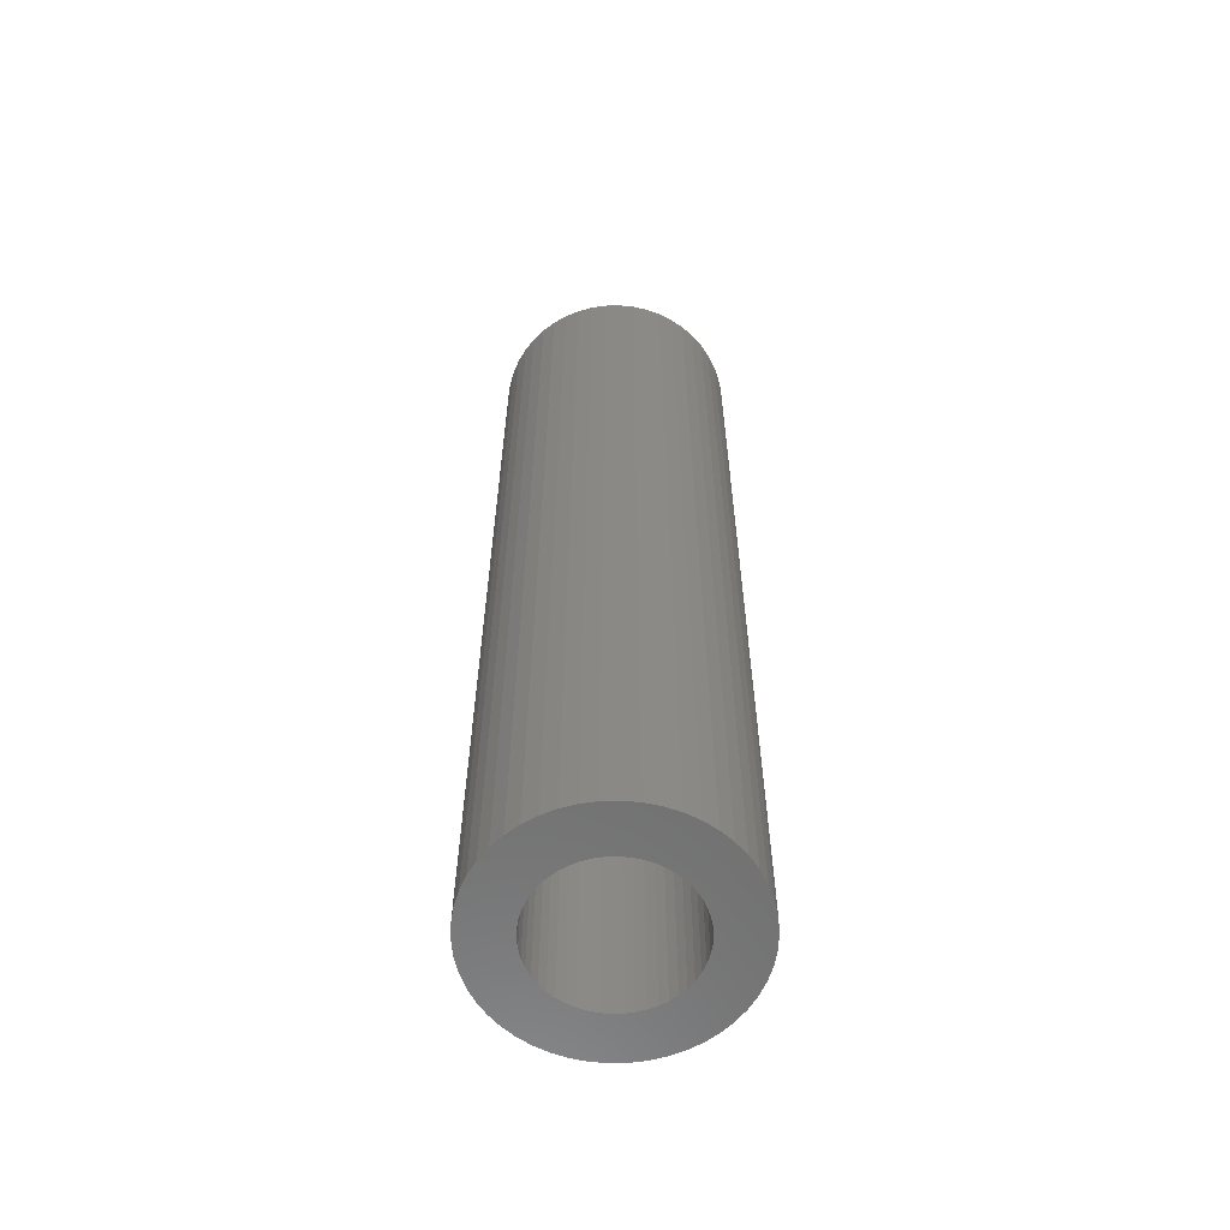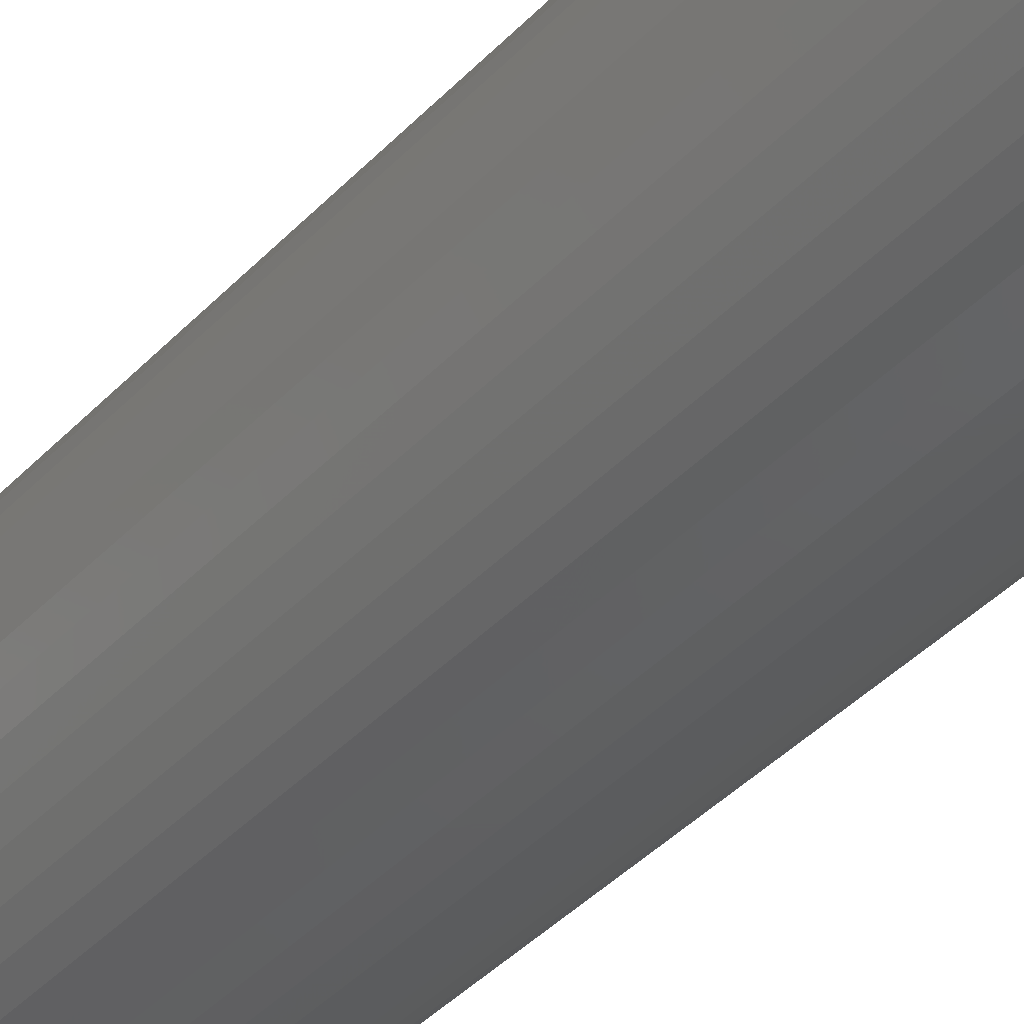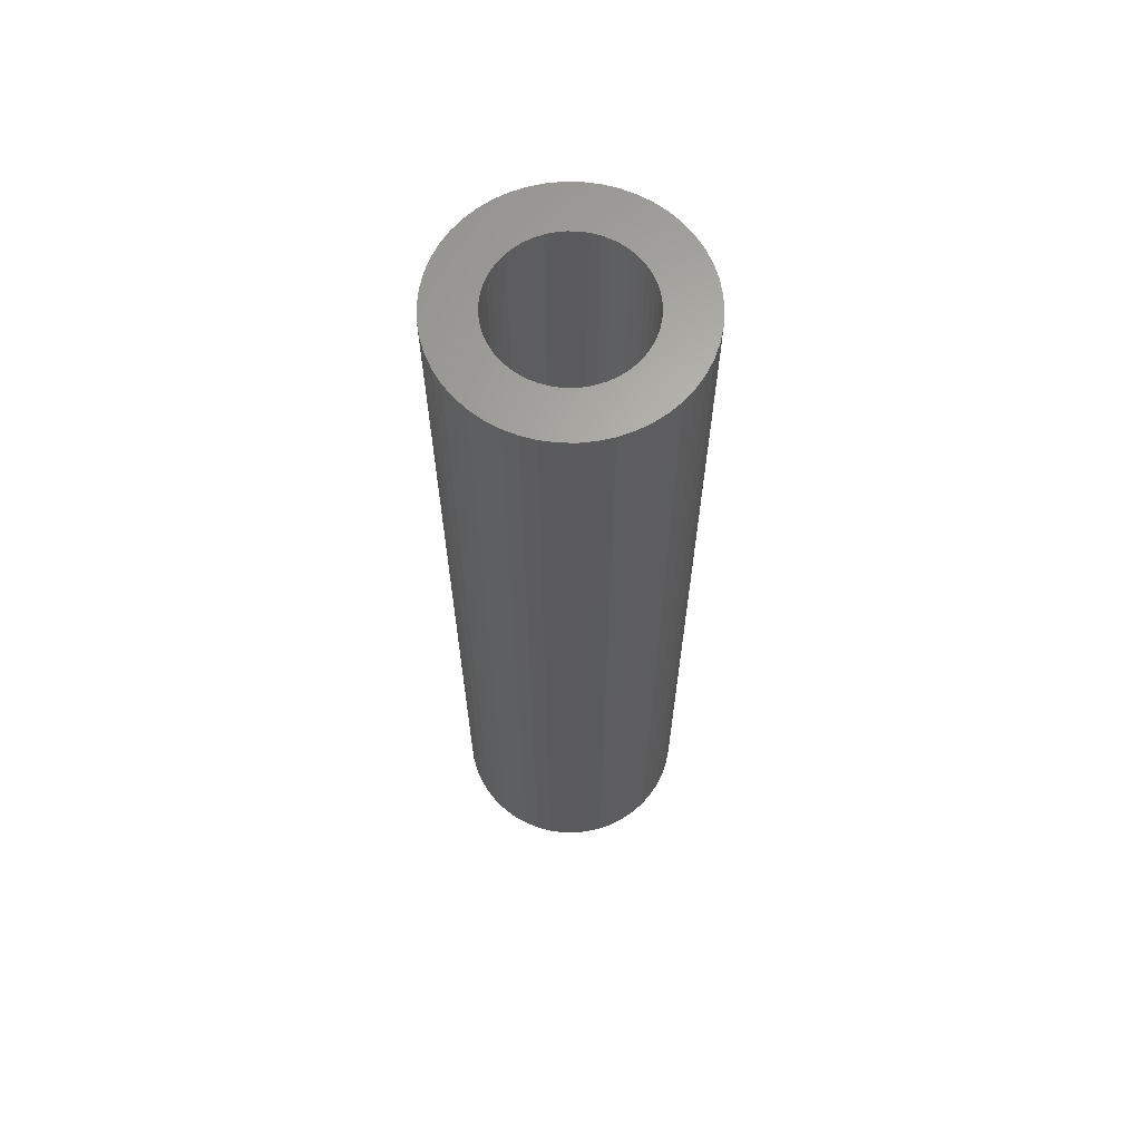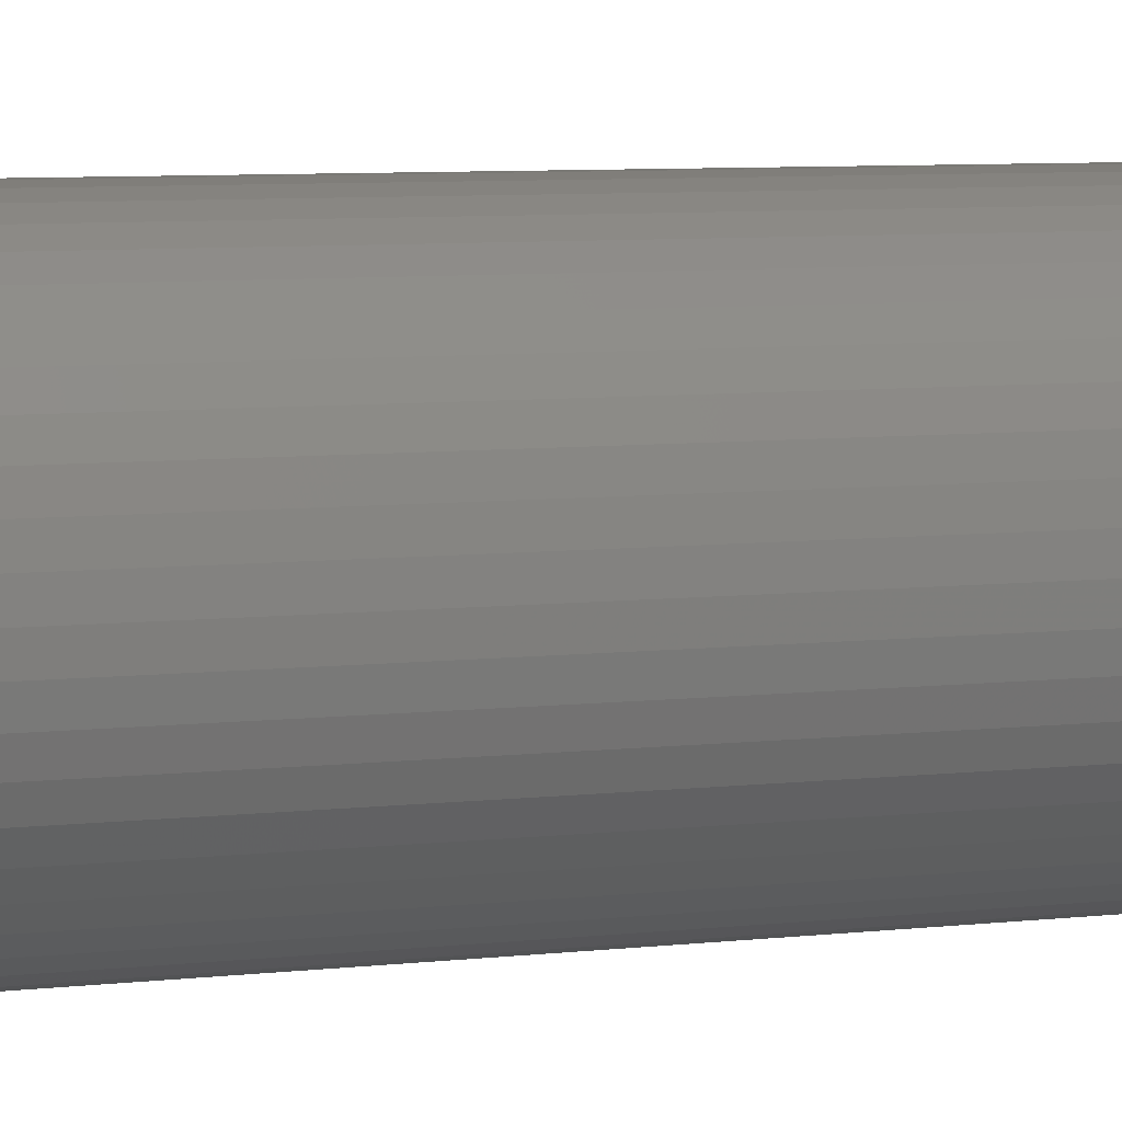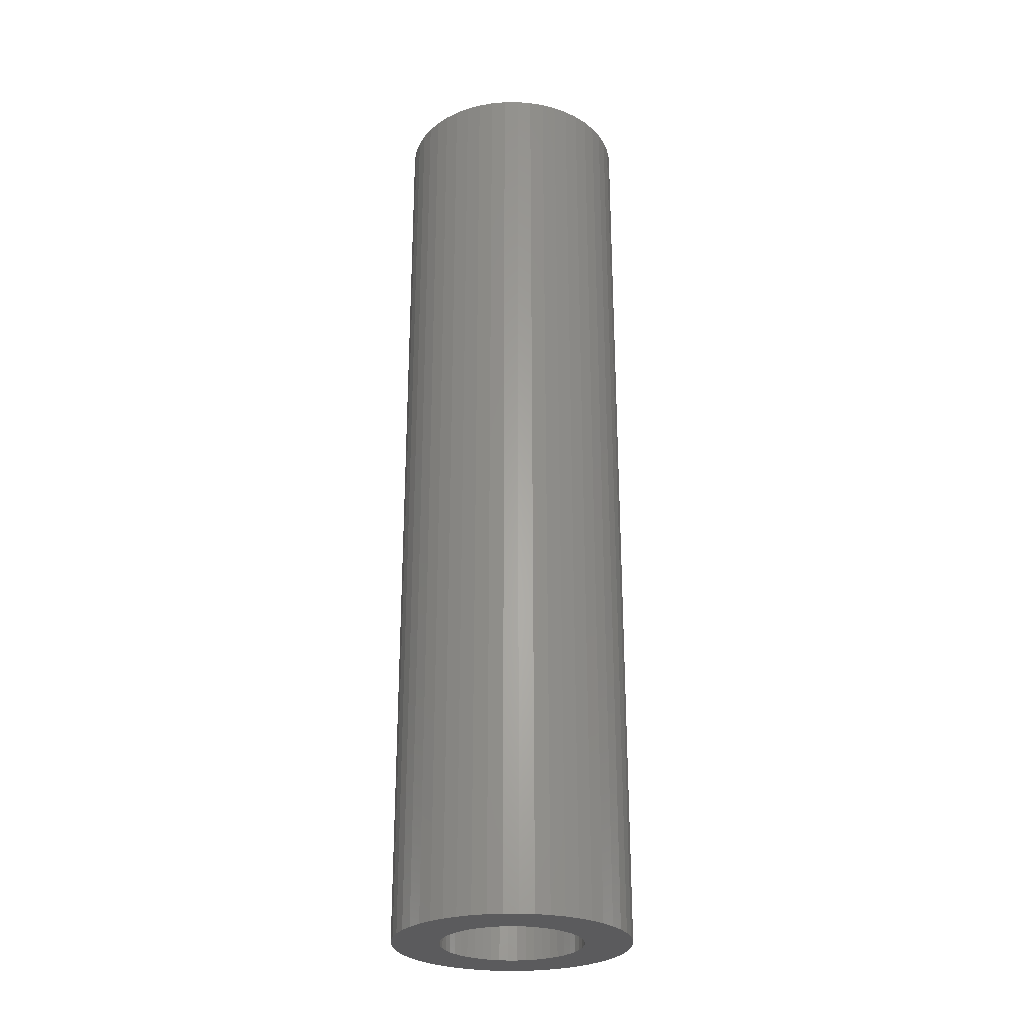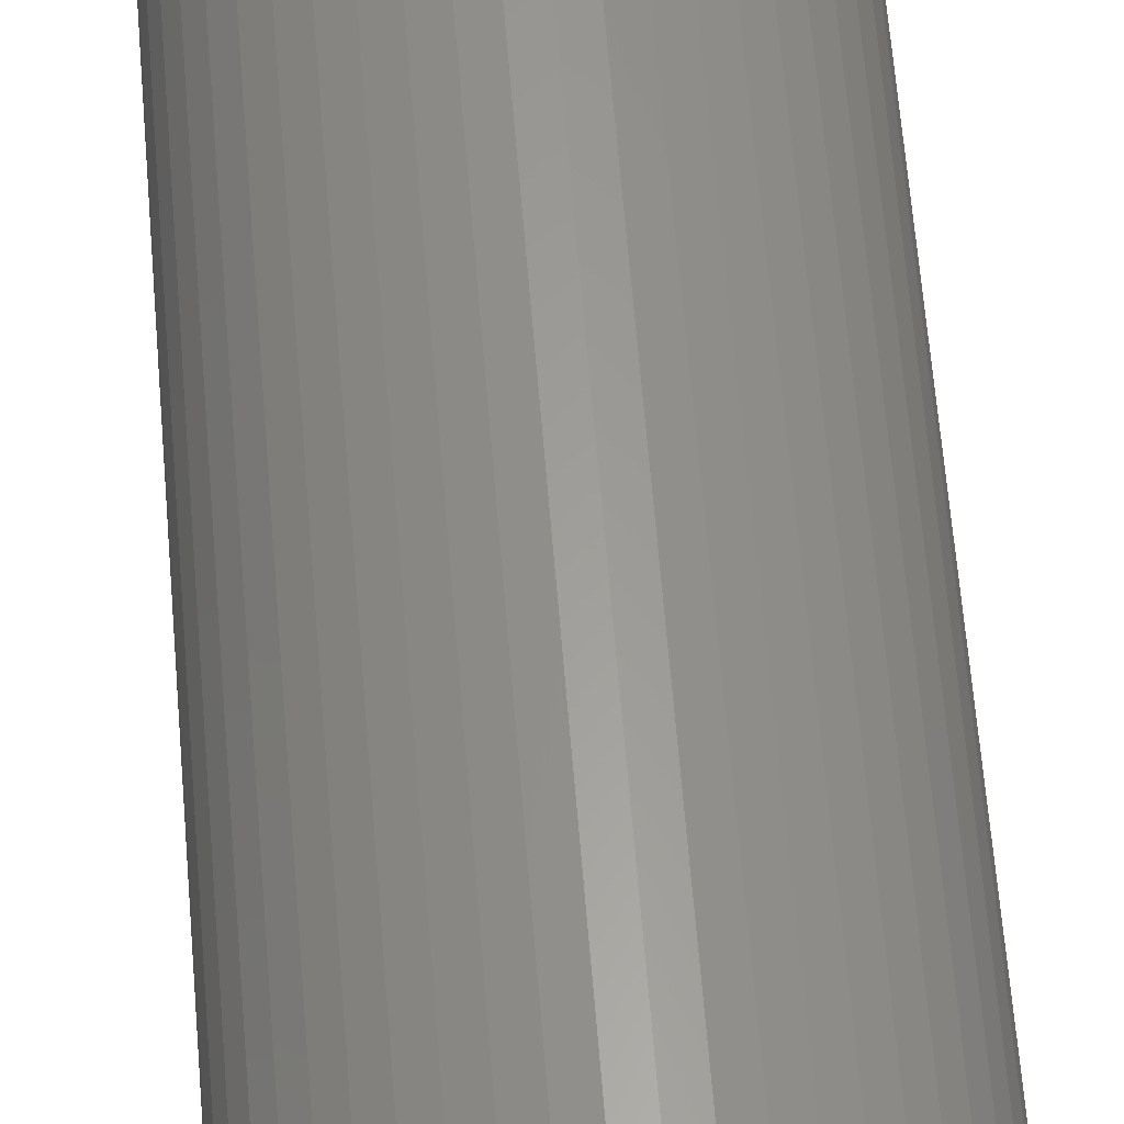
<metadata>
{"format":"stl","ext":"stl","renderer":"f3d","projection":"perspective","resolution":1024,"background":"white","views":[{"elev":-60.7,"azim":138.3,"up":"+Z"},{"elev":-39.5,"azim":142.1,"up":"+Y"},{"elev":64.8,"azim":-85.3,"up":"+Z"},{"elev":5.3,"azim":65.8,"up":"+Y"},{"elev":-27.0,"azim":79.7,"up":"+Z"},{"elev":60.9,"azim":-4.6,"up":"+Y"}]}
</metadata>
<code>
# stl→obj: 200 verts, 400 faces
v 3 0 12
v 2.976 0.376 -12
v 2.976 0.376 12
v 3 0 -12
v -3 0 -12
v -2.976 0.376 12
v -2.976 0.376 -12
v -3 0 12
v 0.1884 2.994 -12
v -0.1884 2.994 12
v 0.1884 2.994 12
v -0.1884 2.994 -12
v -0.1884 -2.994 -12
v 0.1884 -2.994 12
v -0.1884 -2.994 12
v 0.1884 -2.994 -12
v 2.187 2.054 -12
v 1.912 2.312 12
v 2.187 2.054 12
v 1.912 2.312 -12
v -1.912 2.312 -12
v -2.187 2.054 12
v -1.912 2.312 12
v -2.187 2.054 -12
v -0.9271 2.853 -12
v -1.277 2.714 12
v -0.9271 2.853 12
v -1.277 2.714 -12
v 2.789 1.104 12
v 2.629 1.445 -12
v 2.629 1.445 12
v 2.789 1.104 -12
v 2.906 0.7461 -12
v 2.906 0.7461 12
v 1.277 2.714 -12
v 0.9271 2.853 12
v 1.277 2.714 12
v 0.9271 2.853 -12
v 0.5621 2.947 12
v 0.5621 2.947 -12
v 1.607 2.533 12
v 1.607 2.533 -12
v -2.789 1.104 -12
v -2.629 1.445 12
v -2.629 1.445 -12
v -2.789 1.104 12
v -2.427 1.763 12
v -2.427 1.763 -12
v -2.906 0.7461 -12
v -2.906 0.7461 12
v -1.607 2.533 -12
v -1.607 2.533 12
v -0.5621 2.947 -12
v -0.5621 2.947 12
v 2.789 -1.104 12
v 2.906 -0.7461 -12
v 2.906 -0.7461 12
v 2.789 -1.104 -12
v 0.5621 -2.947 12
v 0.5621 -2.947 -12
v 2.427 1.763 12
v 2.427 1.763 -12
v 1.8 0 12
v 1.786 0.2256 12
v 2.976 -0.376 12
v 1.743 0.4476 12
v 1.786 -0.2256 12
v 1.674 0.6626 12
v 1.577 0.8672 12
v 1.743 -0.4476 12
v 1.456 1.058 12
v 1.312 1.232 12
v 1.674 -0.6626 12
v 2.629 -1.445 12
v 1.147 1.387 12
v 0.9645 1.52 12
v 0.7664 1.629 12
v 0.5562 1.712 12
v 0.3373 1.768 12
v 0.113 1.796 12
v -0.113 1.796 12
v -0.3373 1.768 12
v -0.5562 1.712 12
v -0.7664 1.629 12
v -0.9645 1.52 12
v -1.147 1.387 12
v -1.312 1.232 12
v -1.456 1.058 12
v -1.577 0.8672 12
v -1.674 0.6626 12
v 1.577 -0.8672 12
v 2.427 -1.763 12
v 1.456 -1.058 12
v 2.187 -2.054 12
v 1.312 -1.232 12
v 1.912 -2.312 12
v 1.147 -1.387 12
v 1.607 -2.533 12
v 0.9645 -1.52 12
v 1.277 -2.714 12
v 0.7664 -1.629 12
v 0.9271 -2.853 12
v 0.5562 -1.712 12
v 0.3373 -1.768 12
v 0.113 -1.796 12
v -0.113 -1.796 12
v -0.3373 -1.768 12
v -0.5621 -2.947 12
v -0.5562 -1.712 12
v -0.9271 -2.853 12
v -0.7664 -1.629 12
v -1.277 -2.714 12
v -0.9645 -1.52 12
v -1.607 -2.533 12
v -1.147 -1.387 12
v -1.912 -2.312 12
v -1.312 -1.232 12
v -2.187 -2.054 12
v -1.456 -1.058 12
v -2.427 -1.763 12
v -1.577 -0.8672 12
v -2.629 -1.445 12
v -1.674 -0.6626 12
v -2.789 -1.104 12
v -1.743 -0.4476 12
v -2.906 -0.7461 12
v -1.786 -0.2256 12
v -2.976 -0.376 12
v -1.8 0 12
v -1.743 0.4476 12
v -1.786 0.2256 12
v 1.912 -2.312 -12
v 2.187 -2.054 -12
v 2.976 -0.376 -12
v -2.629 -1.445 -12
v -2.789 -1.104 -12
v 1.8 0 -12
v 1.786 -0.2256 -12
v 1.743 -0.4476 -12
v 1.786 0.2256 -12
v 1.674 -0.6626 -12
v 2.629 -1.445 -12
v 1.577 -0.8672 -12
v 2.427 -1.763 -12
v 1.743 0.4476 -12
v 1.456 -1.058 -12
v 1.312 -1.232 -12
v 1.674 0.6626 -12
v 1.147 -1.387 -12
v 1.607 -2.533 -12
v 0.9645 -1.52 -12
v 1.277 -2.714 -12
v 0.7664 -1.629 -12
v 0.9271 -2.853 -12
v 0.5562 -1.712 -12
v 0.3373 -1.768 -12
v 0.113 -1.796 -12
v -0.113 -1.796 -12
v -0.3373 -1.768 -12
v -0.5621 -2.947 -12
v -0.5562 -1.712 -12
v -0.9271 -2.853 -12
v -0.7664 -1.629 -12
v -1.277 -2.714 -12
v -0.9645 -1.52 -12
v -1.607 -2.533 -12
v -1.147 -1.387 -12
v -1.912 -2.312 -12
v -1.312 -1.232 -12
v -2.187 -2.054 -12
v -1.456 -1.058 -12
v -2.427 -1.763 -12
v -1.577 -0.8672 -12
v -1.674 -0.6626 -12
v 1.577 0.8672 -12
v 1.456 1.058 -12
v 1.312 1.232 -12
v 1.147 1.387 -12
v 0.9645 1.52 -12
v 0.7664 1.629 -12
v 0.5562 1.712 -12
v 0.3373 1.768 -12
v 0.113 1.796 -12
v -0.113 1.796 -12
v -0.3373 1.768 -12
v -0.5562 1.712 -12
v -0.7664 1.629 -12
v -0.9645 1.52 -12
v -1.147 1.387 -12
v -1.312 1.232 -12
v -1.456 1.058 -12
v -1.577 0.8672 -12
v -1.674 0.6626 -12
v -1.743 0.4476 -12
v -1.786 0.2256 -12
v -1.8 0 -12
v -1.743 -0.4476 -12
v -2.906 -0.7461 -12
v -1.786 -0.2256 -12
v -2.976 -0.376 -12
f 1 2 3
f 2 1 4
f 5 6 7
f 6 5 8
f 9 10 11
f 10 9 12
f 13 14 15
f 14 13 16
f 17 18 19
f 18 17 20
f 21 22 23
f 22 21 24
f 25 26 27
f 26 25 28
f 29 30 31
f 30 29 32
f 3 33 34
f 33 3 2
f 35 36 37
f 36 35 38
f 38 39 36
f 39 38 40
f 20 41 18
f 41 20 42
f 43 44 45
f 44 43 46
f 45 47 48
f 47 45 44
f 49 46 43
f 46 49 50
f 51 23 52
f 23 51 21
f 53 27 54
f 27 53 25
f 55 56 57
f 56 55 58
f 16 59 14
f 59 16 60
f 34 32 29
f 32 34 33
f 61 17 19
f 17 61 62
f 31 62 61
f 62 31 30
f 40 11 39
f 11 40 9
f 48 22 24
f 22 48 47
f 7 50 49
f 50 7 6
f 63 1 3
f 64 3 34
f 1 63 65
f 66 34 29
f 67 65 63
f 68 29 31
f 65 67 57
f 69 31 61
f 70 57 67
f 71 61 19
f 57 70 55
f 72 19 18
f 73 55 70
f 55 73 74
f 3 64 63
f 34 66 64
f 29 68 66
f 75 18 41
f 31 69 68
f 61 71 69
f 19 72 71
f 76 41 37
f 18 75 72
f 41 76 75
f 77 37 36
f 37 77 76
f 78 36 39
f 36 78 77
f 39 79 78
f 11 79 39
f 11 80 79
f 11 81 80
f 10 81 11
f 10 82 81
f 54 82 10
f 82 54 83
f 27 83 54
f 83 27 84
f 26 84 27
f 84 26 85
f 52 85 26
f 85 52 86
f 23 86 52
f 86 23 87
f 22 87 23
f 87 22 88
f 47 88 22
f 88 47 89
f 89 44 90
f 44 89 47
f 91 74 73
f 74 91 92
f 93 92 91
f 92 93 94
f 95 94 93
f 94 95 96
f 97 96 95
f 96 97 98
f 99 98 97
f 98 99 100
f 101 100 99
f 100 101 102
f 103 102 101
f 102 103 59
f 104 59 103
f 104 14 59
f 105 14 104
f 106 14 105
f 106 15 14
f 107 15 106
f 108 107 109
f 107 108 15
f 110 109 111
f 109 110 108
f 112 111 113
f 114 113 115
f 111 112 110
f 116 115 117
f 118 117 119
f 120 119 121
f 113 114 112
f 122 121 123
f 124 123 125
f 126 125 127
f 115 116 114
f 128 127 129
f 46 90 44
f 90 46 130
f 117 118 116
f 50 130 46
f 119 120 118
f 130 50 131
f 121 122 120
f 6 131 50
f 123 124 122
f 131 6 129
f 125 126 124
f 8 129 6
f 127 128 126
f 129 8 128
f 12 54 10
f 54 12 53
f 132 94 96
f 94 132 133
f 57 134 65
f 134 57 56
f 135 124 136
f 124 135 122
f 137 4 134
f 138 134 56
f 4 137 2
f 139 56 58
f 140 2 137
f 141 58 142
f 2 140 33
f 143 142 144
f 145 33 140
f 146 144 133
f 33 145 32
f 147 133 132
f 148 32 145
f 32 148 30
f 134 138 137
f 56 139 138
f 58 141 139
f 149 132 150
f 142 143 141
f 144 146 143
f 133 147 146
f 151 150 152
f 132 149 147
f 150 151 149
f 153 152 154
f 152 153 151
f 155 154 60
f 154 155 153
f 60 156 155
f 16 156 60
f 16 157 156
f 16 158 157
f 13 158 16
f 13 159 158
f 160 159 13
f 159 160 161
f 162 161 160
f 161 162 163
f 164 163 162
f 163 164 165
f 166 165 164
f 165 166 167
f 168 167 166
f 167 168 169
f 170 169 168
f 169 170 171
f 172 171 170
f 171 172 173
f 173 135 174
f 135 173 172
f 175 30 148
f 30 175 62
f 176 62 175
f 62 176 17
f 177 17 176
f 17 177 20
f 178 20 177
f 20 178 42
f 179 42 178
f 42 179 35
f 180 35 179
f 35 180 38
f 181 38 180
f 38 181 40
f 182 40 181
f 182 9 40
f 183 9 182
f 184 9 183
f 184 12 9
f 185 12 184
f 53 185 186
f 185 53 12
f 25 186 187
f 186 25 53
f 28 187 188
f 51 188 189
f 187 28 25
f 21 189 190
f 24 190 191
f 48 191 192
f 188 51 28
f 45 192 193
f 43 193 194
f 49 194 195
f 189 21 51
f 7 195 196
f 136 174 135
f 174 136 197
f 190 24 21
f 198 197 136
f 191 48 24
f 197 198 199
f 192 45 48
f 200 199 198
f 193 43 45
f 199 200 196
f 194 49 43
f 5 196 200
f 195 7 49
f 196 5 7
f 154 100 102
f 100 154 152
f 42 37 41
f 37 42 35
f 28 52 26
f 52 28 51
f 152 98 100
f 98 152 150
f 74 58 55
f 58 74 142
f 94 144 92
f 144 94 133
f 65 4 1
f 4 65 134
f 164 110 112
f 110 164 162
f 162 108 110
f 108 162 160
f 170 116 118
f 116 170 168
f 136 126 198
f 126 136 124
f 60 102 59
f 102 60 154
f 150 96 98
f 96 150 132
f 92 142 74
f 142 92 144
f 160 15 108
f 15 160 13
f 168 114 116
f 114 168 166
f 172 122 135
f 122 172 120
f 198 128 200
f 128 198 126
f 200 8 5
f 8 200 128
f 166 112 114
f 112 166 164
f 170 120 172
f 120 170 118
f 137 64 140
f 64 137 63
f 129 195 131
f 195 129 196
f 184 80 81
f 80 184 183
f 178 72 75
f 72 178 177
f 190 86 87
f 86 190 189
f 187 83 84
f 83 187 186
f 148 69 175
f 69 148 68
f 140 66 145
f 66 140 64
f 181 77 78
f 77 181 180
f 182 78 79
f 78 182 181
f 179 75 76
f 75 179 178
f 90 192 89
f 192 90 193
f 89 191 88
f 191 89 192
f 130 193 90
f 193 130 194
f 189 85 86
f 85 189 188
f 185 81 82
f 81 185 184
f 138 63 137
f 63 138 67
f 156 105 104
f 105 156 157
f 145 68 148
f 68 145 66
f 176 72 177
f 72 176 71
f 175 71 176
f 71 175 69
f 183 79 80
f 79 183 182
f 180 76 77
f 76 180 179
f 88 190 87
f 190 88 191
f 131 194 130
f 194 131 195
f 188 84 85
f 84 188 187
f 186 82 83
f 82 186 185
f 139 67 138
f 67 139 70
f 123 197 125
f 197 123 174
f 153 103 101
f 103 153 155
f 155 104 103
f 104 155 156
f 151 101 99
f 101 151 153
f 147 97 95
f 97 147 149
f 143 73 141
f 73 143 91
f 147 93 146
f 93 147 95
f 161 111 109
f 111 161 163
f 117 171 119
f 171 117 169
f 127 196 129
f 196 127 199
f 149 99 97
f 99 149 151
f 141 70 139
f 70 141 73
f 146 91 143
f 91 146 93
f 157 106 105
f 106 157 158
f 158 107 106
f 107 158 159
f 159 109 107
f 109 159 161
f 165 115 113
f 115 165 167
f 167 117 115
f 117 167 169
f 125 199 127
f 199 125 197
f 163 113 111
f 113 163 165
f 119 173 121
f 173 119 171
f 121 174 123
f 174 121 173

</code>
